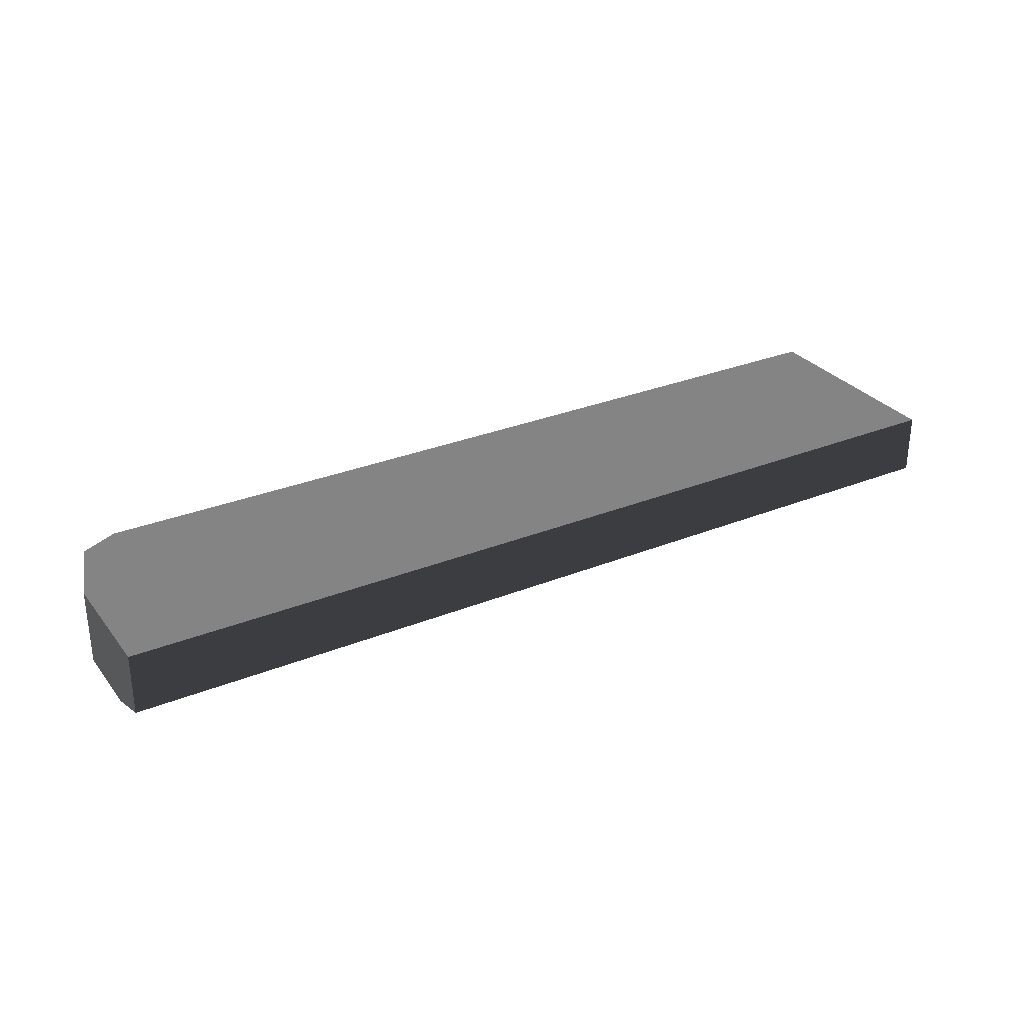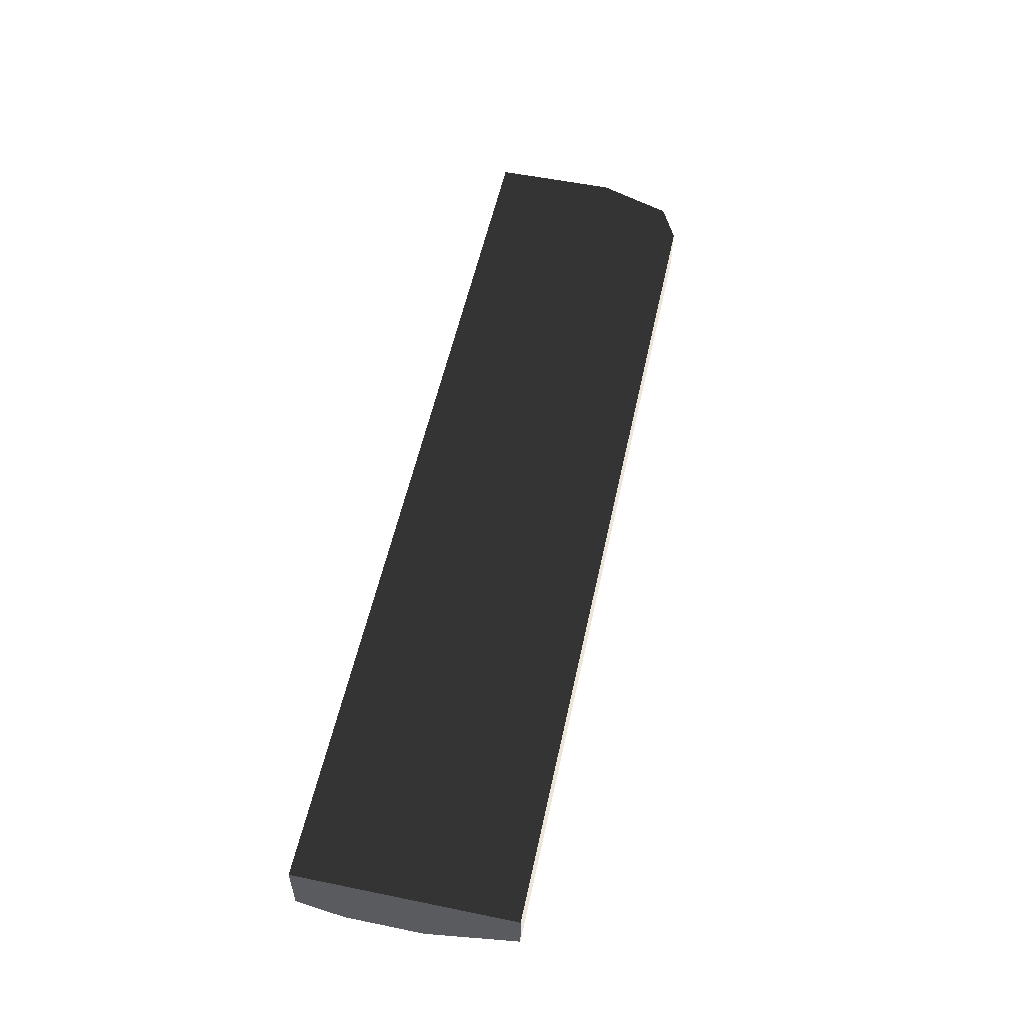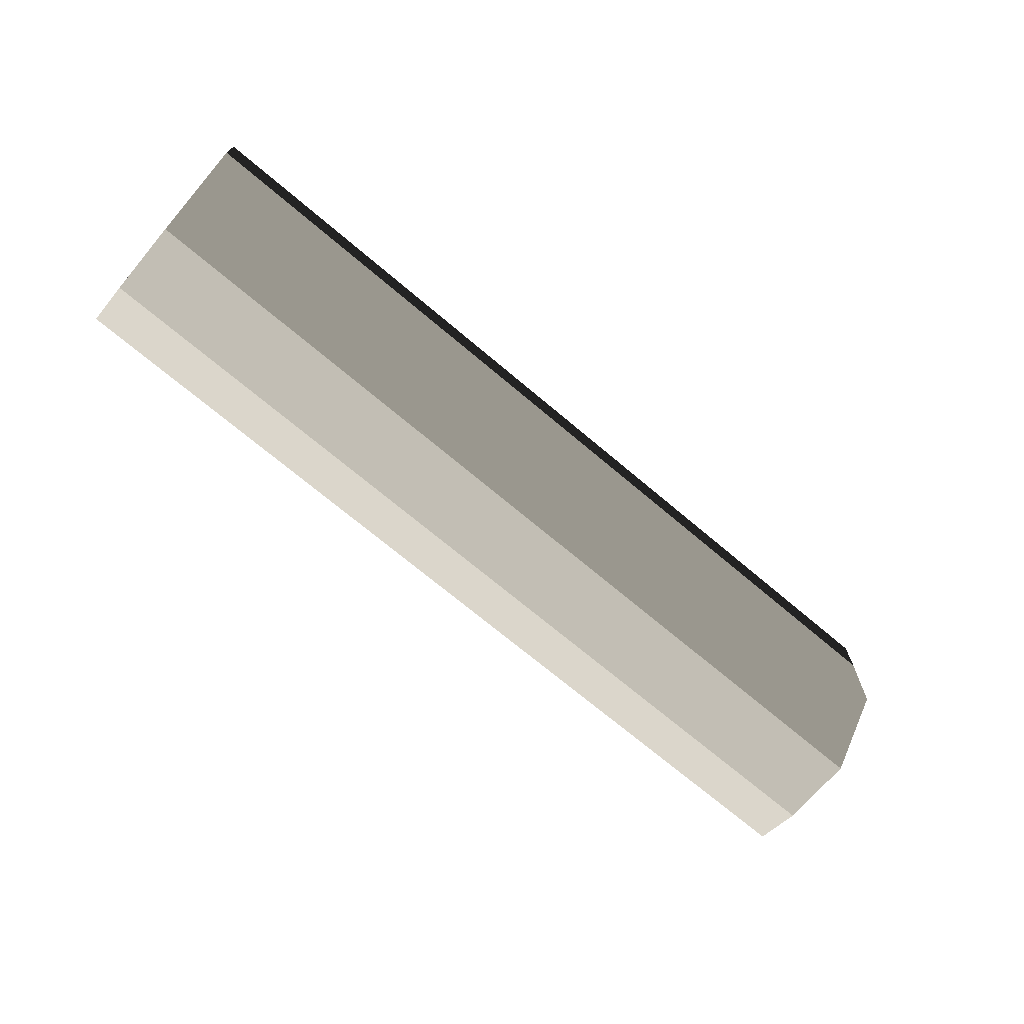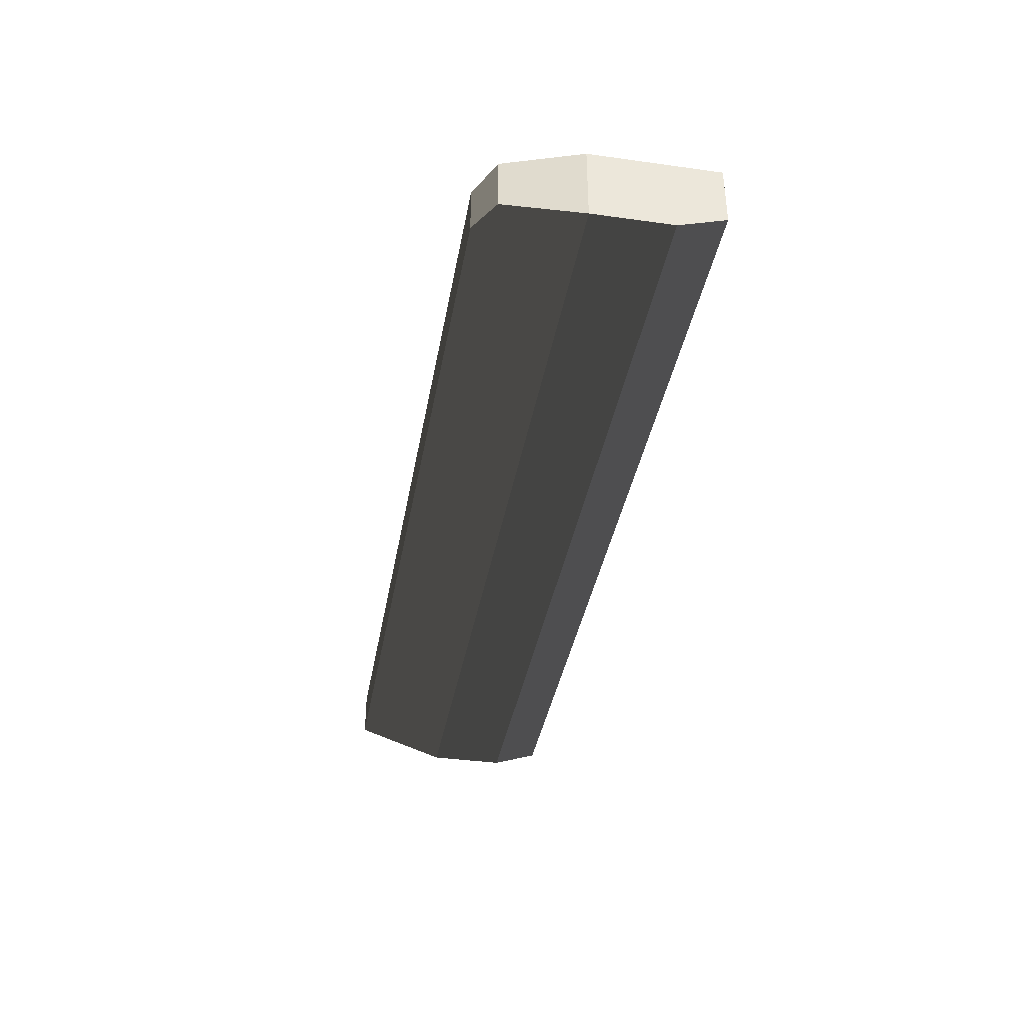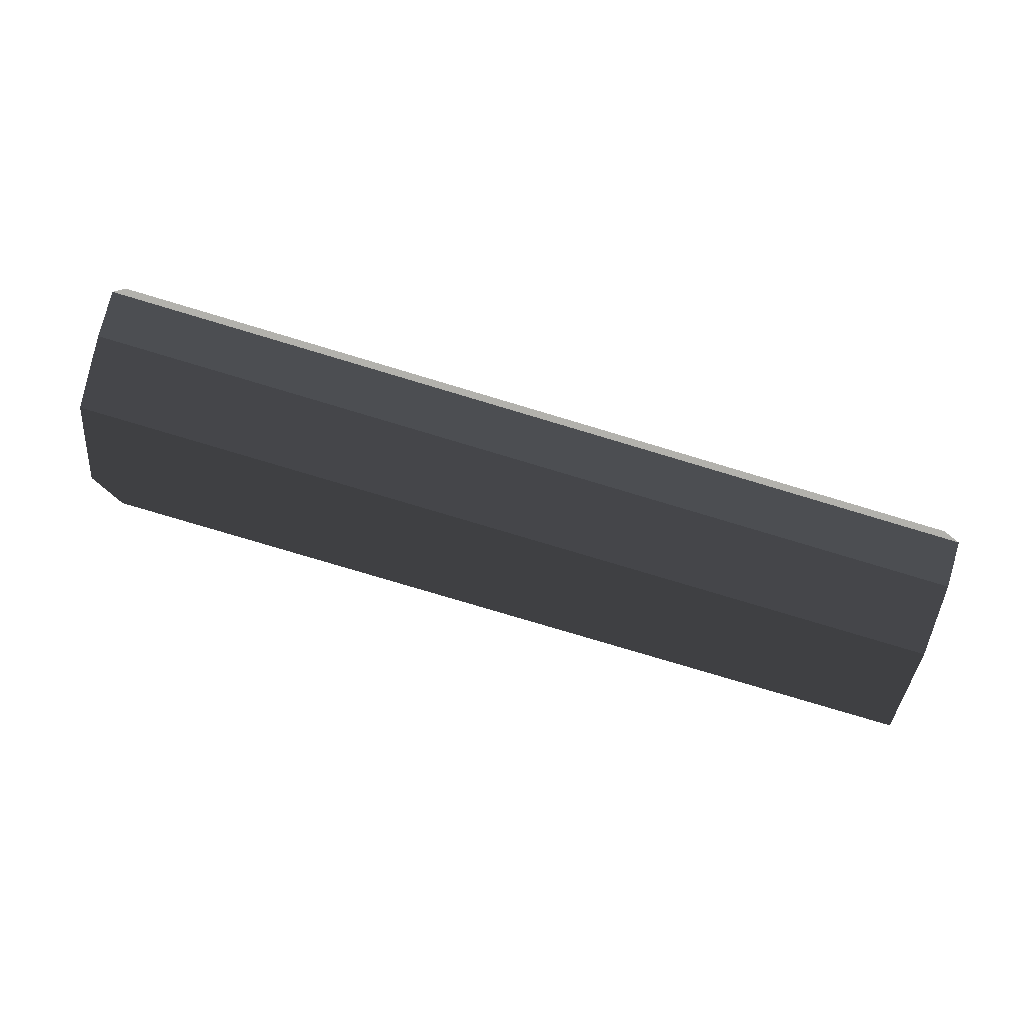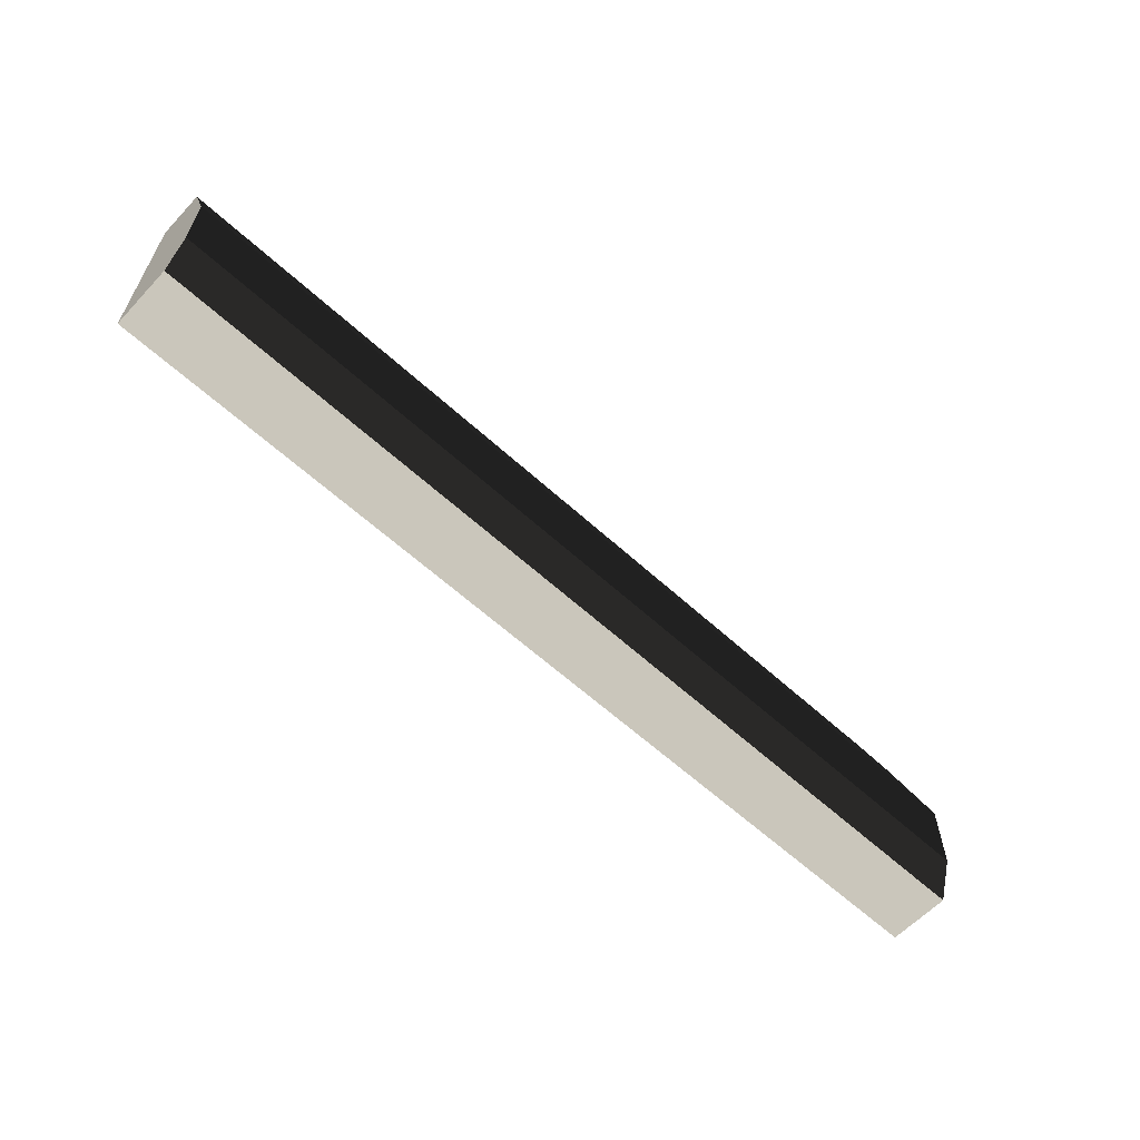
<metadata>
{"format":"obj","ext":"obj","renderer":"f3d","projection":"perspective","resolution":1024,"background":"white","views":[{"elev":29.8,"azim":-30.6,"up":"+Z"},{"elev":55.1,"azim":102.2,"up":"+Z"},{"elev":-70.7,"azim":139.8,"up":"+Z"},{"elev":-38.2,"azim":-100.0,"up":"+Z"},{"elev":-79.4,"azim":-16.6,"up":"+Z"},{"elev":-60.9,"azim":137.0,"up":"+Y"}]}
</metadata>
<code>
v 11.52 1.68 10.56
v 11.52 1.68 9.96
v 11.52 0.72 10.56
v 11.52 0.72 10.08
v 11.52 1.08 9.96
v 11.52 1.68 9.96
v 11.71 2.256 10.56
v 11.71 2.256 10.15
v 11.52 1.68 9.96
v 12 2.4 10.56
v 12 2.4 10.2
v 18.72 0.72 10.56
v 18.72 2.4 10.56
v 18.72 0.72 10.08
v 18.72 2.4 10.2
v 18.72 1.08 9.96
v 18.72 1.68 9.96
f 3 3 1
f 3 1 2
f 3 2 6
f 3 6 5
f 3 5 4
f 1 1 7
f 1 7 8
f 1 8 2
f 1 2 9
f 7 7 10
f 7 10 11
f 7 11 8
f 10 10 7
f 10 7 1
f 10 1 3
f 10 3 12
f 10 12 13
f 3 3 4
f 3 4 14
f 3 14 12
f 11 11 10
f 11 10 13
f 11 13 15
f 4 4 5
f 4 5 16
f 4 16 14
f 6 6 9
f 6 9 8
f 6 8 11
f 6 11 15
f 6 15 17
f 5 5 6
f 5 6 9
f 5 9 2
f 5 2 17
f 5 17 16
f 13 13 12
f 13 12 14
f 13 14 16
f 13 16 17
f 13 17 15

</code>
